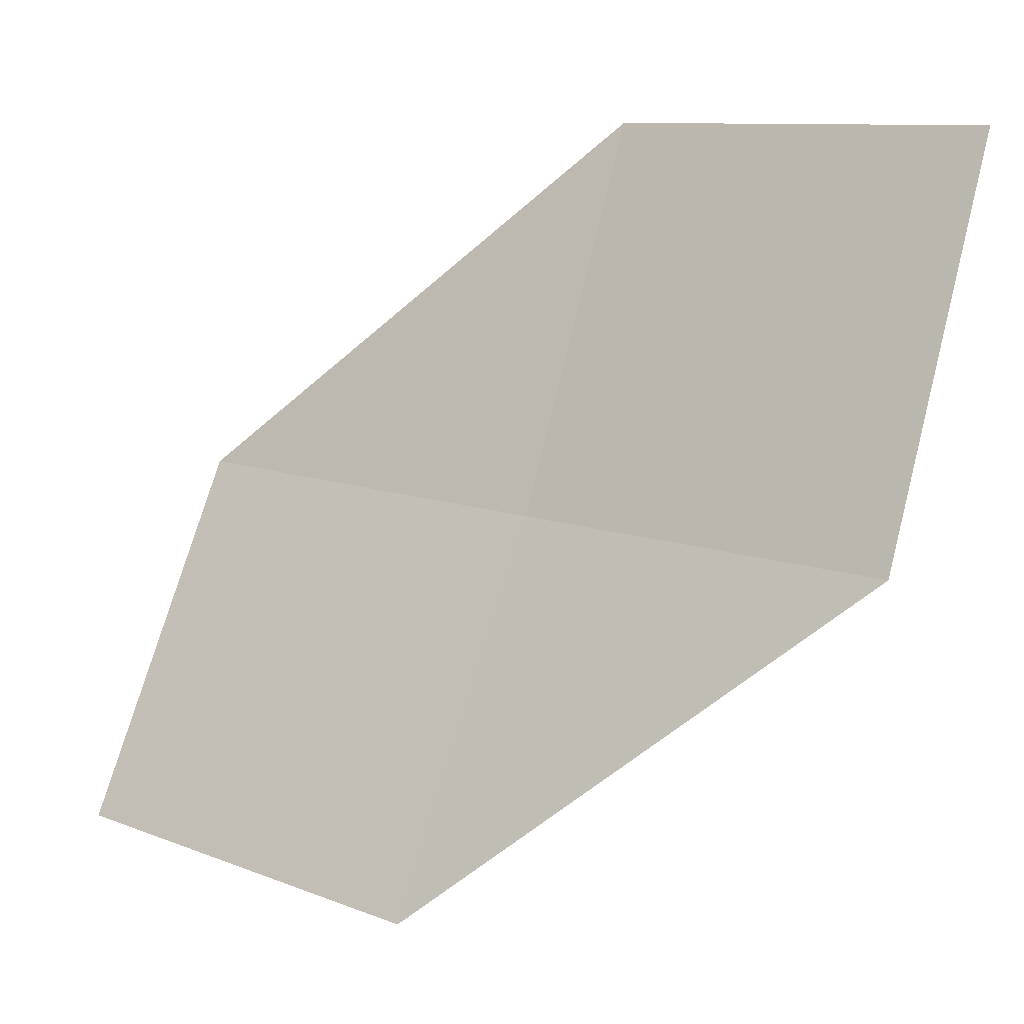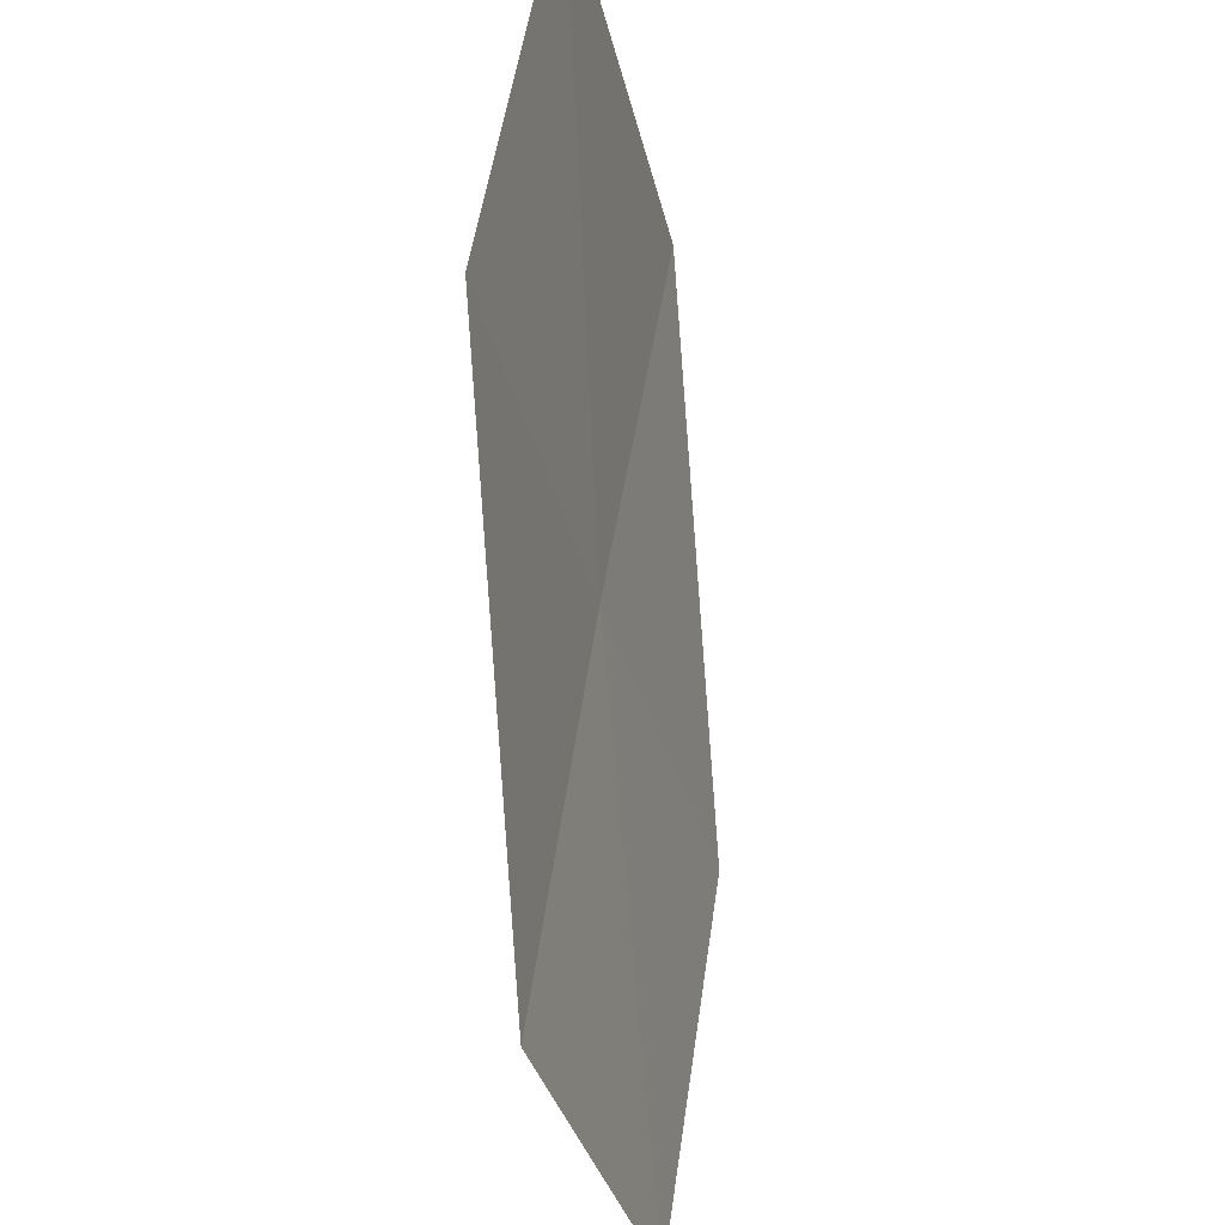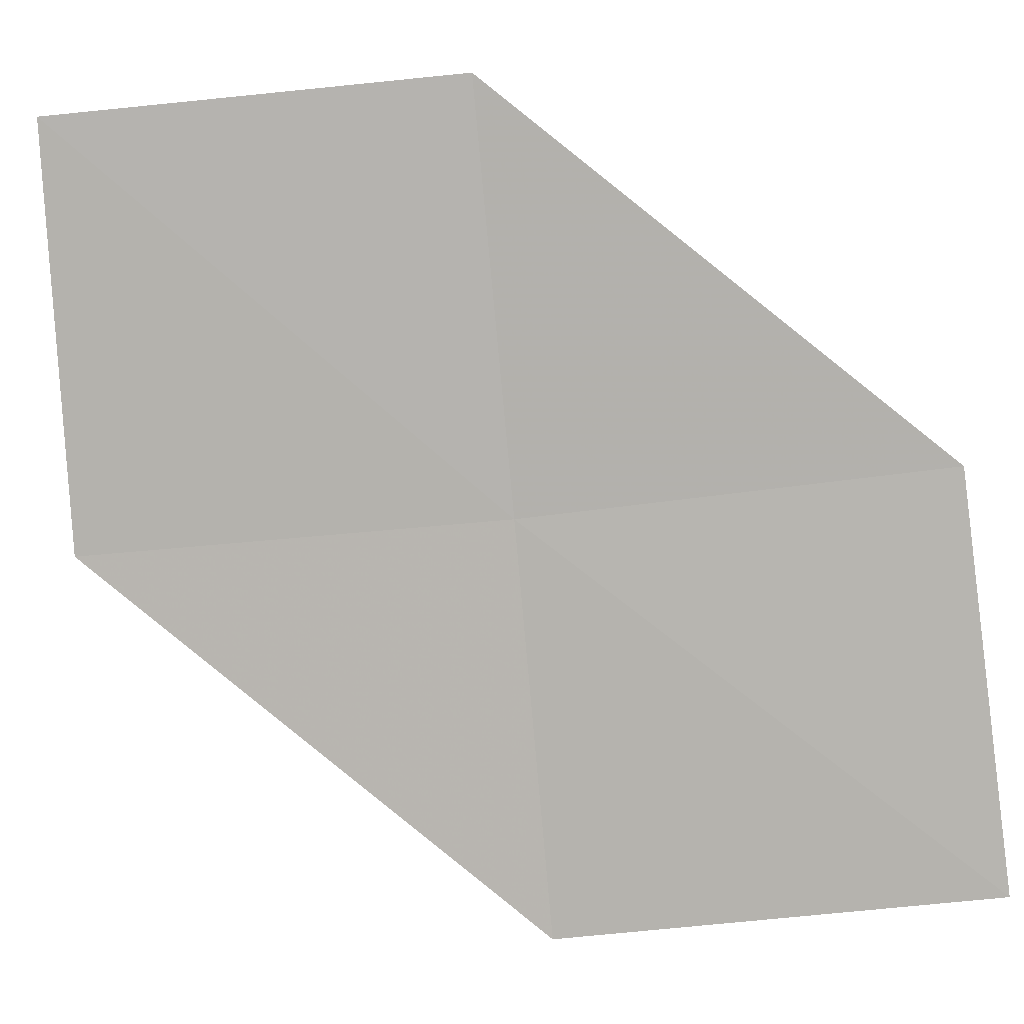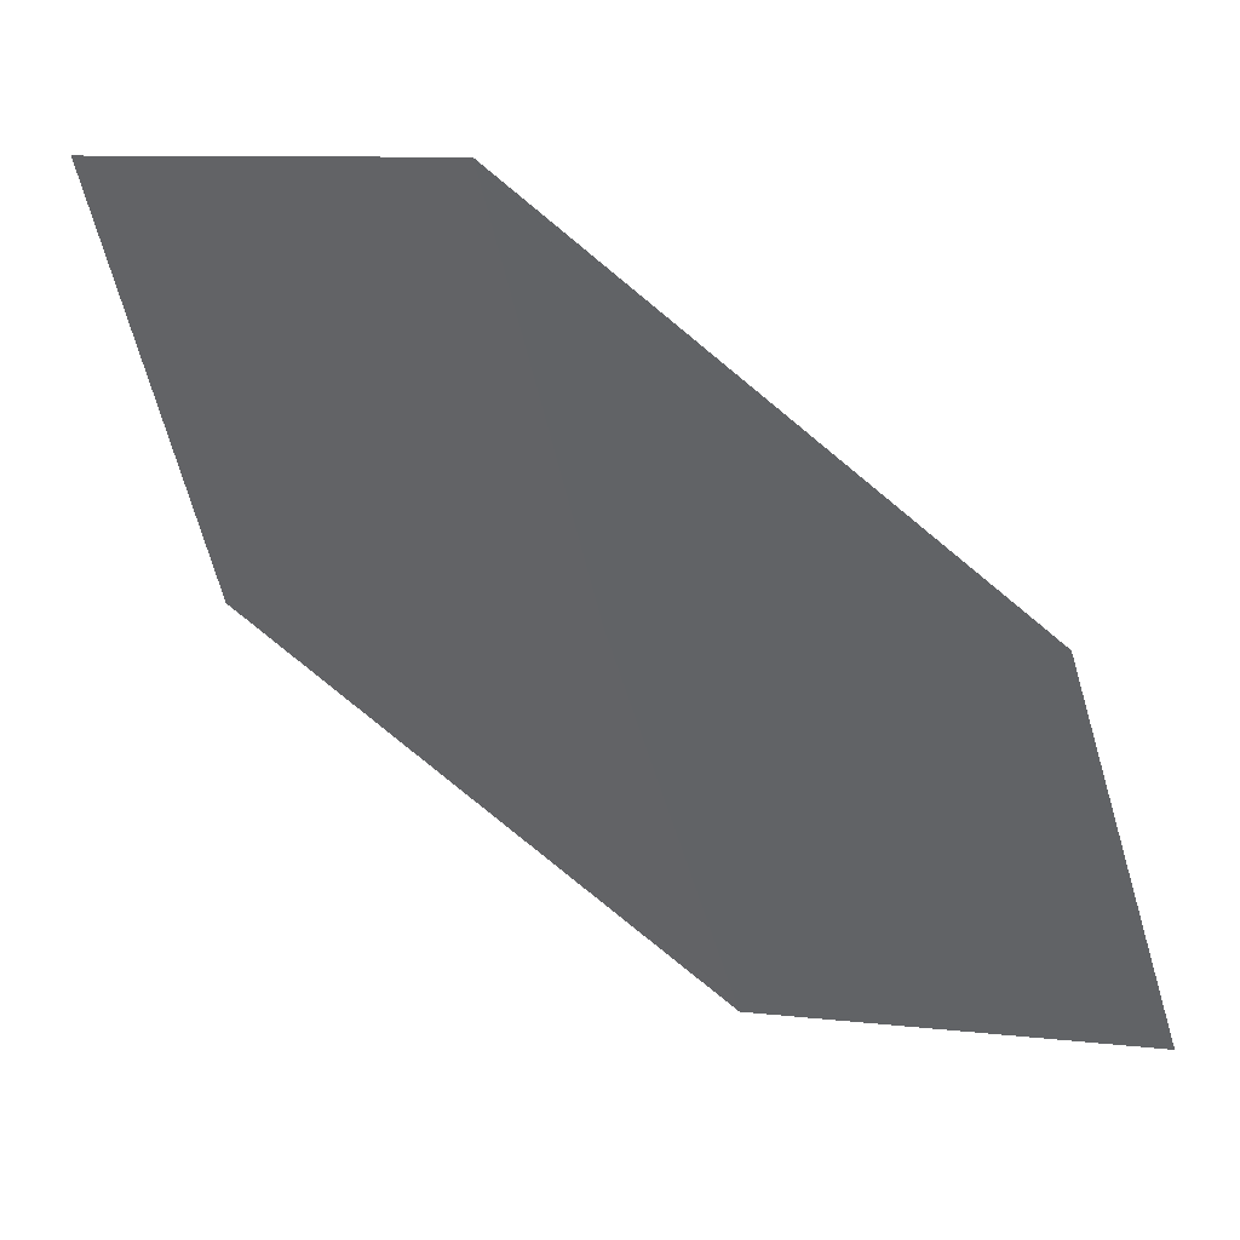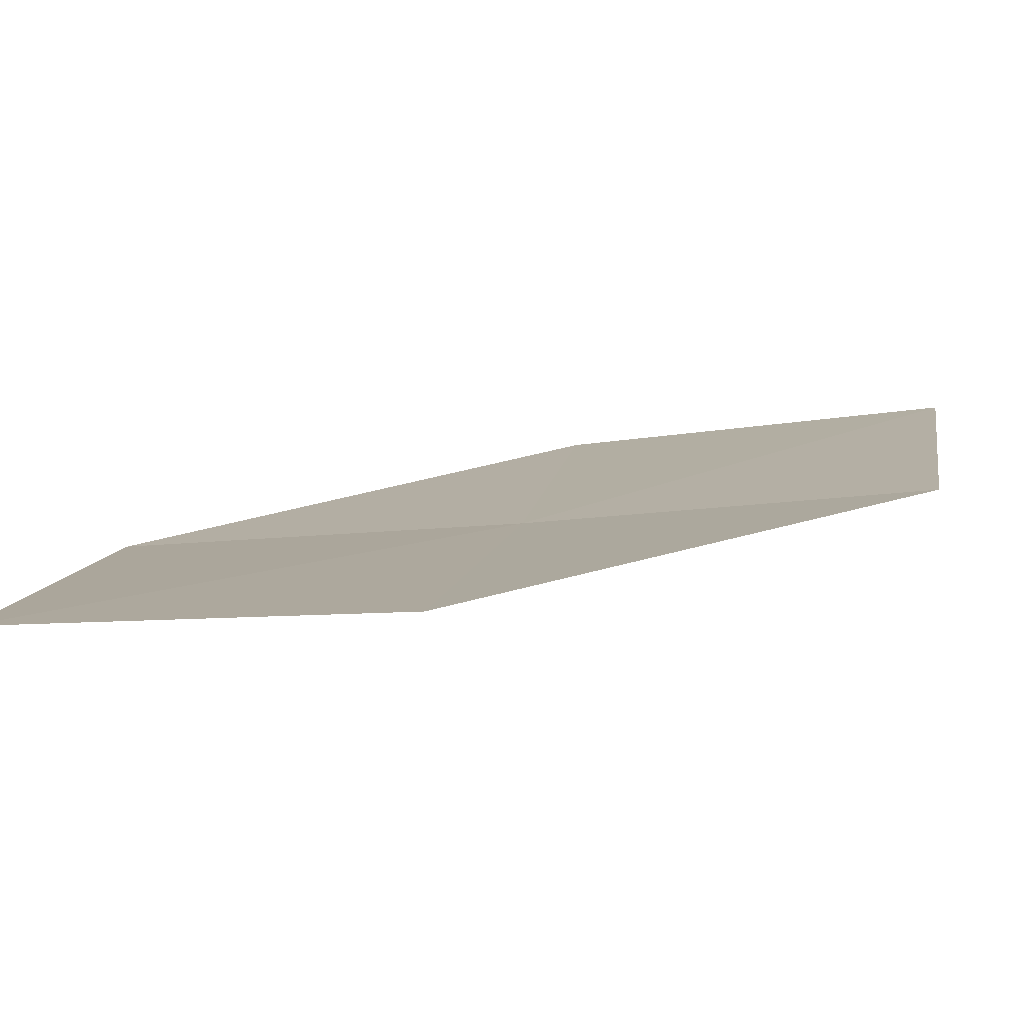
<metadata>
{"format":"obj","ext":"obj","renderer":"f3d","projection":"perspective","resolution":1024,"background":"white","views":[{"elev":-1.9,"azim":162.5,"up":"+Y"},{"elev":63.5,"azim":44.9,"up":"+Y"},{"elev":-28.2,"azim":114.2,"up":"+Z"},{"elev":21.7,"azim":-21.5,"up":"+Y"},{"elev":-64.4,"azim":135.1,"up":"+Y"}]}
</metadata>
<code>
v -17.66 -4.883 26.51
v -18.63 -3.899 25.65
v -17.97 -3.761 26.57
v -18.31 -5.063 25.6
v -17.28 -5.981 26.46
v -16.98 -4.694 27.42
v -16.61 -5.749 27.36
f 1 3 2
f 1 2 4
f 1 4 5
f 1 6 3
f 1 7 6
f 1 5 7

</code>
